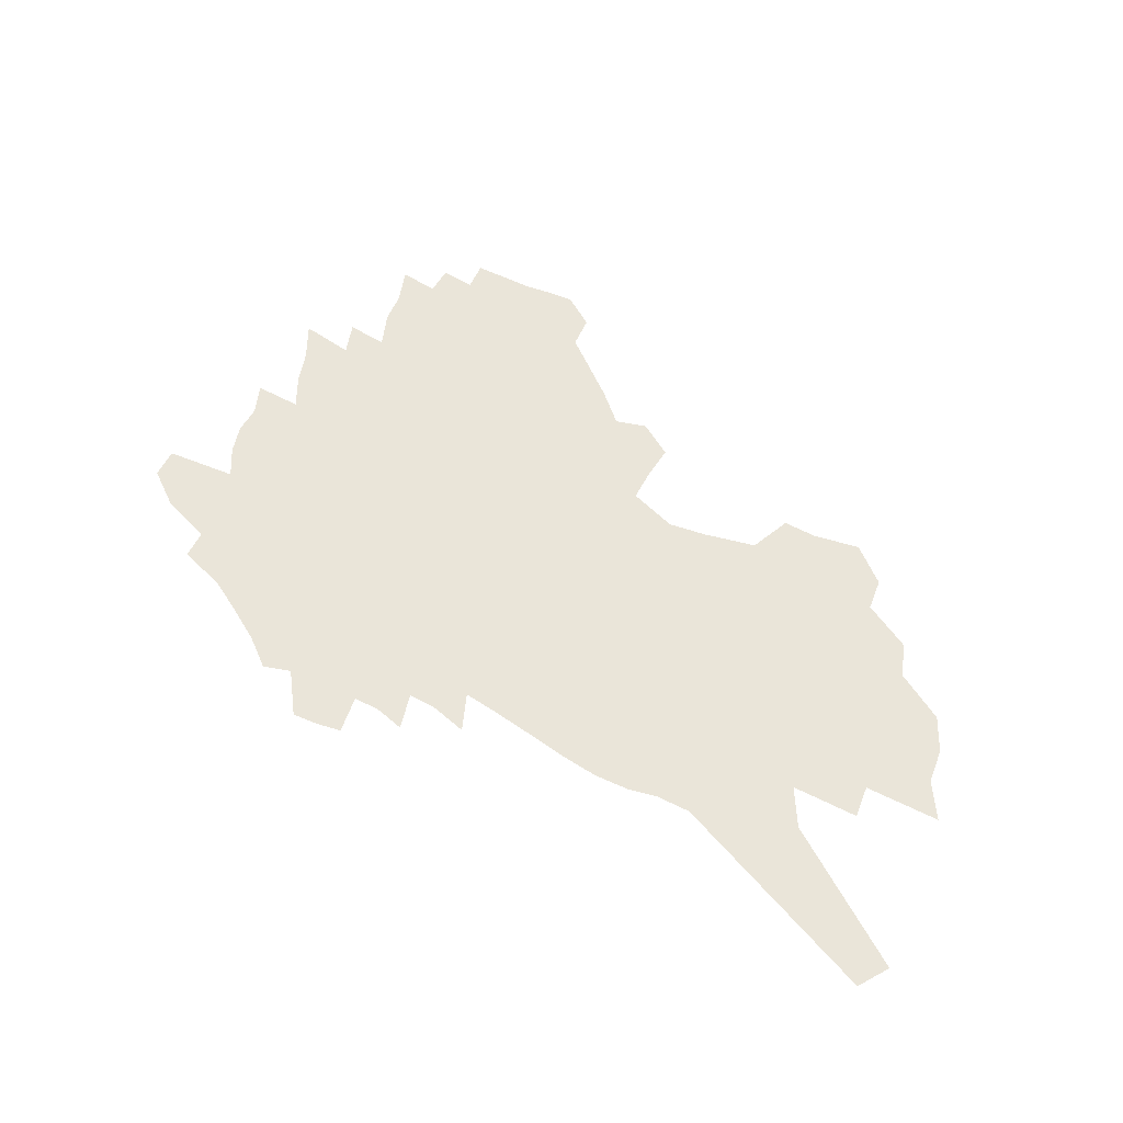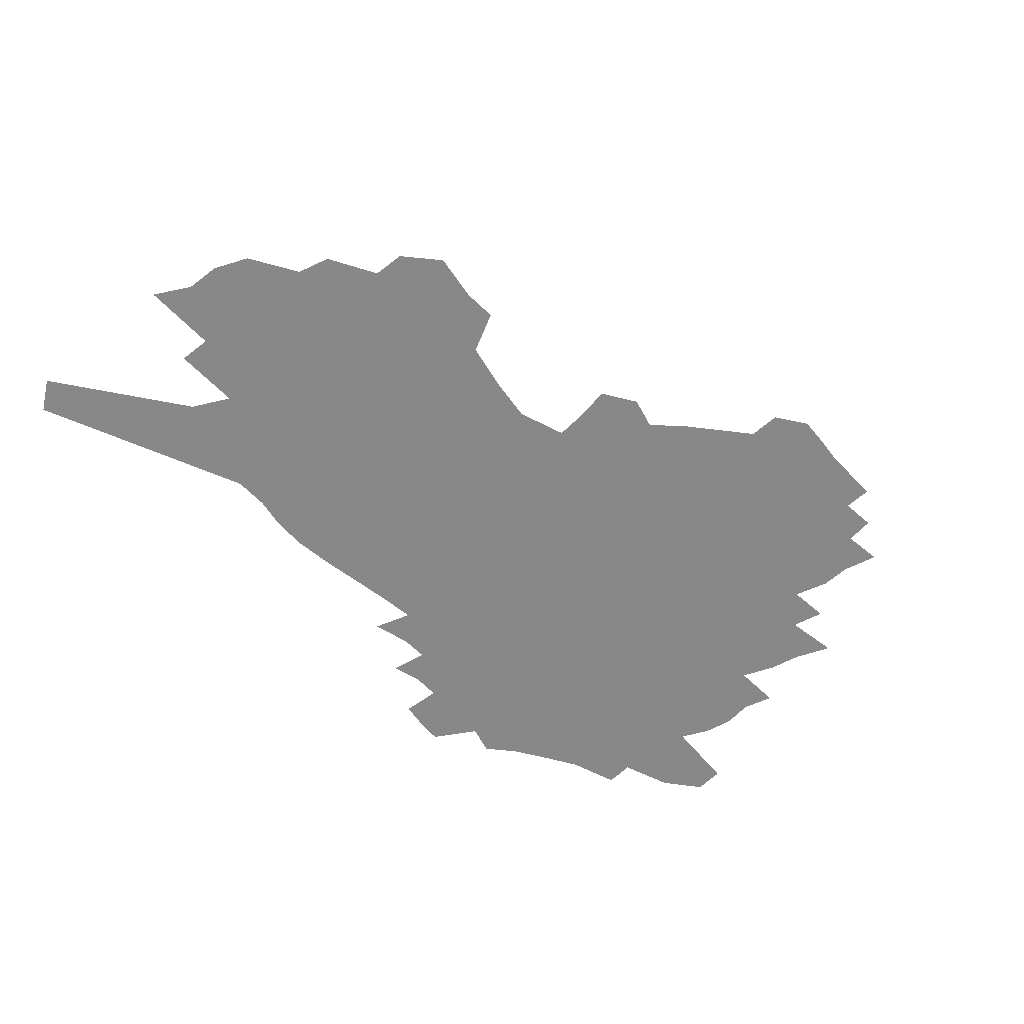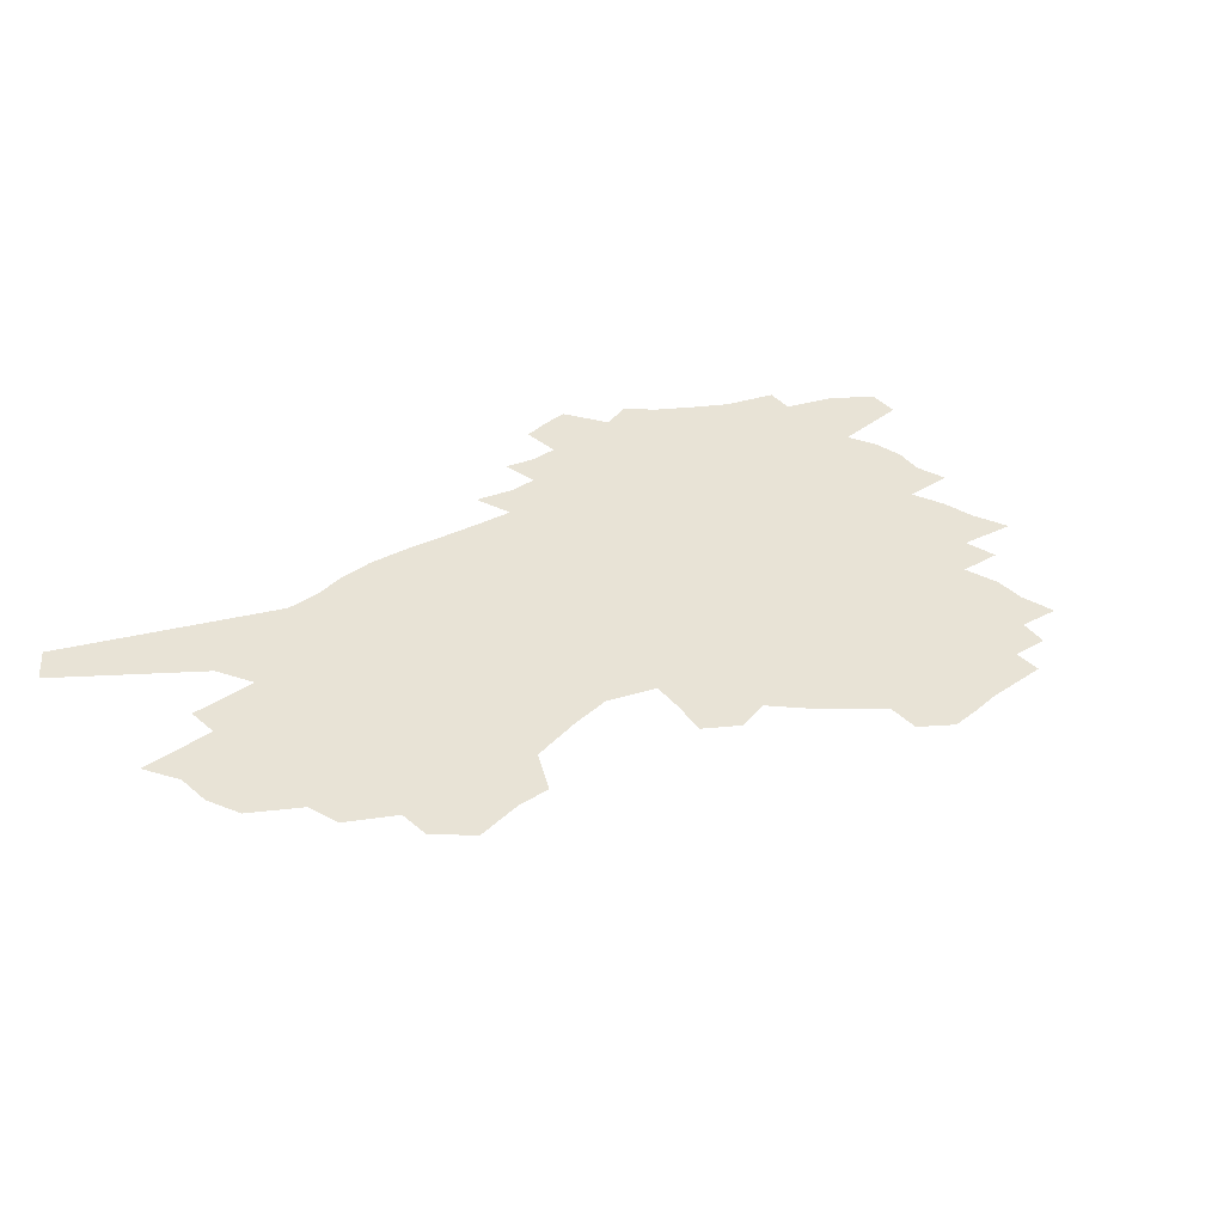
<metadata>
{"format":"obj","ext":"obj","renderer":"f3d","projection":"perspective","resolution":1024,"background":"white","views":[{"elev":58.4,"azim":20.5,"up":"+Z"},{"elev":-62.9,"azim":127.4,"up":"+Z"},{"elev":41.5,"azim":135.1,"up":"+Z"}]}
</metadata>
<code>
v 329.3 209 0
v 322.1 216 0
v 322.9 222.5 0
v 339.1 197.7 0
v 339.8 203.8 0
v 339.4 209.7 0
v 339.6 215.8 0
v 338.9 221.8 0
v 336.3 228.4 0
v 335.3 234.9 0
v 336.4 241 0
v 334.8 247.9 0
v 349.4 192.8 0
v 350.7 199 0
v 350.8 204.6 0
v 350.6 210 0
v 348.1 215.9 0
v 347.7 221.7 0
v 347.5 227.6 0
v 347.8 233.4 0
v 346.5 239.7 0
v 345.1 246.4 0
v 342.4 253.9 0
v 341.3 261 0
v 338.4 269.2 0
v 356.4 187.5 0
v 357.8 193.9 0
v 359.3 200 0
v 359.4 205.2 0
v 357.9 210.4 0
v 356.7 215.8 0
v 356.2 221.4 0
v 354.9 227.2 0
v 355.3 232.9 0
v 355 238.7 0
v 353.7 245.1 0
v 351.9 252.2 0
v 350.8 259.1 0
v 350 266 0
v 348.6 273.4 0
v 362.9 182.3 0
v 364 188.9 0
v 365 194.9 0
v 365.6 200.5 0
v 365.6 205.5 0
v 364.9 210.6 0
v 364.2 215.8 0
v 363.3 221.2 0
v 362.8 226.7 0
v 361.9 232.4 0
v 362.2 238 0
v 361.1 244.3 0
v 359.5 251.2 0
v 357.7 258.7 0
v 357.8 265 0
v 357.4 271.6 0
v 355.6 279.5 0
v 356 286 0
v 354.5 293.9 0
v 368.6 176.5 0
v 369.4 183.2 0
v 370.1 189.5 0
v 370.6 195.3 0
v 371.2 200.8 0
v 371.3 205.8 0
v 370.9 210.7 0
v 370.3 215.8 0
v 370 221 0
v 369.7 226.3 0
v 369.2 231.8 0
v 368.2 237.8 0
v 367.1 244.2 0
v 366.3 250.7 0
v 365.2 257.6 0
v 364 264.9 0
v 364.6 271 0
v 364.3 277.7 0
v 363.9 284.5 0
v 362.9 292 0
v 364 298.1 0
v 375 177.6 0
v 375.4 184 0
v 375.8 190 0
v 376.2 195.7 0
v 376.3 200.9 0
v 376.5 206 0
v 376.3 210.9 0
v 376.1 215.8 0
v 375.6 220.9 0
v 375.4 226.1 0
v 375.1 231.4 0
v 374.1 237.5 0
v 374.1 243.1 0
v 372.8 250.1 0
v 371.6 257.4 0
v 371.4 263.9 0
v 371.3 270.4 0
v 371 277.1 0
v 371 283.7 0
v 371 290.3 0
v 371.4 296.6 0
v 371.8 302.7 0
v 380.2 167.6 0
v 380.5 177.1 0
v 380.7 184.1 0
v 381.2 190.7 0
v 381.3 196.1 0
v 381.4 201.1 0
v 381.4 206.1 0
v 381.3 210.9 0
v 381.3 215.8 0
v 381.1 220.8 0
v 381 225.9 0
v 380.6 231.3 0
v 380.5 236.7 0
v 379.7 242.9 0
v 378.6 250.2 0
v 378.2 256.7 0
v 377.8 263.5 0
v 377.7 269.9 0
v 377.6 276.6 0
v 377.5 283.1 0
v 378 289.2 0
v 377.8 296.1 0
v 378.5 302 0
v 385.9 167.3 0
v 386 177.4 0
v 386 184.2 0
v 386.2 190.8 0
v 386.2 196 0
v 386.2 201 0
v 386.2 205.9 0
v 386.2 210.9 0
v 386.2 215.8 0
v 386.1 220.8 0
v 386 225.9 0
v 385.8 231.2 0
v 385.7 236.5 0
v 385.6 242.1 0
v 384.4 250.1 0
v 383.9 257.3 0
v 383.9 263.3 0
v 383.8 270 0
v 384 276.1 0
v 384 282.6 0
v 384.4 288.7 0
v 384.6 295.2 0
v 384.9 301.2 0
v 391.7 167.6 0
v 391.6 176.2 0
v 391.2 184 0
v 391 190.9 0
v 391.1 195.8 0
v 391.1 200.8 0
v 391.1 205.8 0
v 391.1 210.8 0
v 391.1 215.8 0
v 391.1 220.8 0
v 391 226 0
v 390.9 231.1 0
v 391.2 236.1 0
v 390.8 242 0
v 390.4 248.9 0
v 389.8 257 0
v 389.8 263.4 0
v 389.9 269.8 0
v 390.2 275.8 0
v 390.4 282.2 0
v 390.6 288.6 0
v 390.8 295 0
v 391 301.3 0
v 397.3 175.6 0
v 396.6 183.5 0
v 396.6 189.4 0
v 396.2 195.4 0
v 396 200.7 0
v 396.1 205.7 0
v 396 210.8 0
v 396 215.8 0
v 396.1 220.9 0
v 396.1 226 0
v 396.1 231 0
v 396.1 236.2 0
v 396 242.2 0
v 395.9 248.9 0
v 395.7 256 0
v 395.7 263.5 0
v 396 269.7 0
v 396.3 275.9 0
v 396.6 282.2 0
v 396.9 288.7 0
v 397.1 294.9 0
v 397.2 301.1 0
v 404 173 0
v 402.9 181.3 0
v 402.1 188.5 0
v 401.7 194.6 0
v 401.5 200.1 0
v 401.1 205.7 0
v 400.9 210.8 0
v 401.1 215.8 0
v 400.8 220.9 0
v 401.1 226 0
v 401.1 231.1 0
v 401.1 236.2 0
v 401.3 241.8 0
v 401.5 248.1 0
v 401.6 255.1 0
v 401.9 262.2 0
v 402.2 269 0
v 402.5 275.7 0
v 403 282.6 0
v 403.1 288.6 0
v 403.6 295.6 0
v 409 180.5 0
v 408.3 187.3 0
v 407.8 193.4 0
v 406.9 199.8 0
v 406.8 205.1 0
v 406.8 210.3 0
v 406.7 215.5 0
v 406.4 220.8 0
v 406.3 226 0
v 406.5 231.2 0
v 406.3 236.4 0
v 406.5 241.8 0
v 407 248.2 0
v 407.3 254.5 0
v 407.9 262.3 0
v 408.4 269.1 0
v 408.8 275.9 0
v 409.1 282.5 0
v 417.2 177.3 0
v 414.9 186 0
v 413.7 192.8 0
v 413.1 198.8 0
v 412.7 204.5 0
v 412.6 209.9 0
v 412.5 215.3 0
v 412.3 220.7 0
v 411.7 226.1 0
v 411.8 231.3 0
v 411.8 236.7 0
v 412.1 242.2 0
v 412.7 248.4 0
v 413.2 254.9 0
v 413.8 261.6 0
v 414.6 268.9 0
v 415.3 276.2 0
v 422.5 184.2 0
v 421.4 190.9 0
v 420.7 197.2 0
v 419.5 203.6 0
v 419.3 209.2 0
v 419.6 214.7 0
v 417.9 220.9 0
v 417.6 226.2 0
v 417.6 231.5 0
v 417.7 237 0
v 418 242.6 0
v 418.5 248.6 0
v 419.2 255 0
v 420.3 262.2 0
v 421 269.3 0
v 431.1 181.8 0
v 429.6 189.1 0
v 428.2 196 0
v 428 202 0
v 426.8 208.4 0
v 426.7 214.1 0
v 425.2 220.4 0
v 424.3 226.2 0
v 424.2 231.7 0
v 424.2 237.3 0
v 424 242.9 0
v 424.9 249.1 0
v 426 255.9 0
v 426.8 262.6 0
v 428.2 270.4 0
v 440.3 179.2 0
v 436.9 188.3 0
v 436.8 194.5 0
v 435.3 201.4 0
v 435 207.4 0
v 433.8 213.8 0
v 432.6 220 0
v 431 226.2 0
v 430.9 231.9 0
v 431.7 237.9 0
v 432.3 244 0
v 432.8 250.3 0
v 433.6 257.1 0
v 435.3 264.8 0
v 449.1 177.2 0
v 445.1 187 0
v 444.7 193.5 0
v 442.9 200.7 0
v 442.4 206.9 0
v 440.6 213.8 0
v 439.5 220 0
v 438.5 226.1 0
v 439.2 232.2 0
v 440.2 238.4 0
v 443.1 245.5 0
v 456.8 176.6 0
v 453.1 186.2 0
v 451.6 193.5 0
v 450.5 200.3 0
v 449.1 207.1 0
v 447.9 213.6 0
v 446.7 219.9 0
v 445.2 226.1 0
v 446.2 231.9 0
v 447.8 238.2 0
v 451.8 245.7 0
v 463.7 177.1 0
v 461.6 185.2 0
v 459.5 192.9 0
v 458.6 199.8 0
v 457.5 206.5 0
v 457 212.9 0
v 455.6 219.5 0
v 455.1 225.8 0
v 454.4 231.8 0
v 455.8 238 0
v 463.8 246.9 0
v 468.8 255.5 0
v 471.3 176.3 0
v 469.5 184.8 0
v 468.6 192 0
v 467.5 199 0
v 465.6 206.1 0
v 465.7 212.6 0
v 466.9 219.1 0
v 465.7 225.7 0
v 467.4 232.4 0
v 469.7 239.3 0
v 472.6 246.7 0
v 476.2 254.4 0
v 517 150.7 0
v 480.7 183.7 0
v 481.5 190.4 0
v 479.4 197.9 0
v 478.9 204.9 0
v 480 211.7 0
v 480 218.7 0
v 479.9 225.6 0
v 482.3 232.7 0
v 480.7 239.6 0
v 482.7 246.8 0
v 487 255 0
v 522.2 156.9 0
v 494.8 181 0
v 491 189.8 0
v 492.1 196.7 0
v 490.8 204.1 0
v 490.4 211.2 0
v 490.9 218.3 0
v 492 225.5 0
v 492.9 232.8 0
v 494.1 240.2 0
v 494.1 247.3 0
v 506 188 0
v 506.1 195.4 0
v 502.7 203.4 0
v 499.4 211 0
v 503.1 218 0
v 505.8 225.5 0
v 504.3 233 0
v 523 193.4 0
v 518.9 201.9 0
v 519 209.7 0
v 516.1 217.7 0
f 5 6 1
f 1 6 2
f 6 7 2
f 2 7 3
f 7 8 3
f 13 14 4
f 4 14 5
f 14 15 5
f 5 15 6
f 15 16 6
f 6 16 7
f 16 17 7
f 7 17 8
f 17 18 8
f 8 18 9
f 18 19 9
f 9 19 10
f 19 20 10
f 10 20 11
f 20 21 11
f 11 21 12
f 21 22 12
f 26 27 13
f 13 27 14
f 27 28 14
f 14 28 15
f 28 29 15
f 15 29 16
f 29 30 16
f 16 30 17
f 30 31 17
f 17 31 18
f 31 32 18
f 18 32 19
f 32 33 19
f 19 33 20
f 33 34 20
f 20 34 21
f 34 35 21
f 21 35 22
f 35 36 22
f 22 36 23
f 36 37 23
f 23 37 24
f 37 38 24
f 24 38 25
f 38 39 25
f 41 42 26
f 26 42 27
f 42 43 27
f 27 43 28
f 43 44 28
f 28 44 29
f 44 45 29
f 29 45 30
f 45 46 30
f 30 46 31
f 46 47 31
f 31 47 32
f 47 48 32
f 32 48 33
f 48 49 33
f 33 49 34
f 49 50 34
f 34 50 35
f 50 51 35
f 35 51 36
f 51 52 36
f 36 52 37
f 52 53 37
f 37 53 38
f 53 54 38
f 38 54 39
f 54 55 39
f 39 55 40
f 55 56 40
f 60 61 41
f 41 61 42
f 61 62 42
f 42 62 43
f 62 63 43
f 43 63 44
f 63 64 44
f 44 64 45
f 64 65 45
f 45 65 46
f 65 66 46
f 46 66 47
f 66 67 47
f 47 67 48
f 67 68 48
f 48 68 49
f 68 69 49
f 49 69 50
f 69 70 50
f 50 70 51
f 70 71 51
f 51 71 52
f 71 72 52
f 52 72 53
f 72 73 53
f 53 73 54
f 73 74 54
f 54 74 55
f 74 75 55
f 55 75 56
f 75 76 56
f 56 76 57
f 76 77 57
f 57 77 58
f 77 78 58
f 58 78 59
f 78 79 59
f 60 81 61
f 81 82 61
f 61 82 62
f 82 83 62
f 62 83 63
f 83 84 63
f 63 84 64
f 84 85 64
f 64 85 65
f 85 86 65
f 65 86 66
f 86 87 66
f 66 87 67
f 87 88 67
f 67 88 68
f 88 89 68
f 68 89 69
f 89 90 69
f 69 90 70
f 90 91 70
f 70 91 71
f 91 92 71
f 71 92 72
f 92 93 72
f 72 93 73
f 93 94 73
f 73 94 74
f 94 95 74
f 74 95 75
f 95 96 75
f 75 96 76
f 96 97 76
f 76 97 77
f 97 98 77
f 77 98 78
f 98 99 78
f 78 99 79
f 99 100 79
f 79 100 80
f 100 101 80
f 103 104 81
f 81 104 82
f 104 105 82
f 82 105 83
f 105 106 83
f 83 106 84
f 106 107 84
f 84 107 85
f 107 108 85
f 85 108 86
f 108 109 86
f 86 109 87
f 109 110 87
f 87 110 88
f 110 111 88
f 88 111 89
f 111 112 89
f 89 112 90
f 112 113 90
f 90 113 91
f 113 114 91
f 91 114 92
f 114 115 92
f 92 115 93
f 115 116 93
f 93 116 94
f 116 117 94
f 94 117 95
f 117 118 95
f 95 118 96
f 118 119 96
f 96 119 97
f 119 120 97
f 97 120 98
f 120 121 98
f 98 121 99
f 121 122 99
f 99 122 100
f 122 123 100
f 100 123 101
f 123 124 101
f 101 124 102
f 124 125 102
f 103 126 104
f 126 127 104
f 104 127 105
f 127 128 105
f 105 128 106
f 128 129 106
f 106 129 107
f 129 130 107
f 107 130 108
f 130 131 108
f 108 131 109
f 131 132 109
f 109 132 110
f 132 133 110
f 110 133 111
f 133 134 111
f 111 134 112
f 134 135 112
f 112 135 113
f 135 136 113
f 113 136 114
f 136 137 114
f 114 137 115
f 137 138 115
f 115 138 116
f 138 139 116
f 116 139 117
f 139 140 117
f 117 140 118
f 140 141 118
f 118 141 119
f 141 142 119
f 119 142 120
f 142 143 120
f 120 143 121
f 143 144 121
f 121 144 122
f 144 145 122
f 122 145 123
f 145 146 123
f 123 146 124
f 146 147 124
f 124 147 125
f 147 148 125
f 126 149 127
f 149 150 127
f 127 150 128
f 150 151 128
f 128 151 129
f 151 152 129
f 129 152 130
f 152 153 130
f 130 153 131
f 153 154 131
f 131 154 132
f 154 155 132
f 132 155 133
f 155 156 133
f 133 156 134
f 156 157 134
f 134 157 135
f 157 158 135
f 135 158 136
f 158 159 136
f 136 159 137
f 159 160 137
f 137 160 138
f 160 161 138
f 138 161 139
f 161 162 139
f 139 162 140
f 162 163 140
f 140 163 141
f 163 164 141
f 141 164 142
f 164 165 142
f 142 165 143
f 165 166 143
f 143 166 144
f 166 167 144
f 144 167 145
f 167 168 145
f 145 168 146
f 168 169 146
f 146 169 147
f 169 170 147
f 147 170 148
f 170 171 148
f 150 172 151
f 172 173 151
f 151 173 152
f 173 174 152
f 152 174 153
f 174 175 153
f 153 175 154
f 175 176 154
f 154 176 155
f 176 177 155
f 155 177 156
f 177 178 156
f 156 178 157
f 178 179 157
f 157 179 158
f 179 180 158
f 158 180 159
f 180 181 159
f 159 181 160
f 181 182 160
f 160 182 161
f 182 183 161
f 161 183 162
f 183 184 162
f 162 184 163
f 184 185 163
f 163 185 164
f 185 186 164
f 164 186 165
f 186 187 165
f 165 187 166
f 187 188 166
f 166 188 167
f 188 189 167
f 167 189 168
f 189 190 168
f 168 190 169
f 190 191 169
f 169 191 170
f 191 192 170
f 170 192 171
f 192 193 171
f 172 194 173
f 194 195 173
f 173 195 174
f 195 196 174
f 174 196 175
f 196 197 175
f 175 197 176
f 197 198 176
f 176 198 177
f 198 199 177
f 177 199 178
f 199 200 178
f 178 200 179
f 200 201 179
f 179 201 180
f 201 202 180
f 180 202 181
f 202 203 181
f 181 203 182
f 203 204 182
f 182 204 183
f 204 205 183
f 183 205 184
f 205 206 184
f 184 206 185
f 206 207 185
f 185 207 186
f 207 208 186
f 186 208 187
f 208 209 187
f 187 209 188
f 209 210 188
f 188 210 189
f 210 211 189
f 189 211 190
f 211 212 190
f 190 212 191
f 212 213 191
f 191 213 192
f 213 214 192
f 192 214 193
f 195 215 196
f 215 216 196
f 196 216 197
f 216 217 197
f 197 217 198
f 217 218 198
f 198 218 199
f 218 219 199
f 199 219 200
f 219 220 200
f 200 220 201
f 220 221 201
f 201 221 202
f 221 222 202
f 202 222 203
f 222 223 203
f 203 223 204
f 223 224 204
f 204 224 205
f 224 225 205
f 205 225 206
f 225 226 206
f 206 226 207
f 226 227 207
f 207 227 208
f 227 228 208
f 208 228 209
f 228 229 209
f 209 229 210
f 229 230 210
f 210 230 211
f 230 231 211
f 211 231 212
f 231 232 212
f 212 232 213
f 215 233 216
f 233 234 216
f 216 234 217
f 234 235 217
f 217 235 218
f 235 236 218
f 218 236 219
f 236 237 219
f 219 237 220
f 237 238 220
f 220 238 221
f 238 239 221
f 221 239 222
f 239 240 222
f 222 240 223
f 240 241 223
f 223 241 224
f 241 242 224
f 224 242 225
f 242 243 225
f 225 243 226
f 243 244 226
f 226 244 227
f 244 245 227
f 227 245 228
f 245 246 228
f 228 246 229
f 246 247 229
f 229 247 230
f 247 248 230
f 230 248 231
f 248 249 231
f 231 249 232
f 234 250 235
f 250 251 235
f 235 251 236
f 251 252 236
f 236 252 237
f 252 253 237
f 237 253 238
f 253 254 238
f 238 254 239
f 254 255 239
f 239 255 240
f 255 256 240
f 240 256 241
f 256 257 241
f 241 257 242
f 257 258 242
f 242 258 243
f 258 259 243
f 243 259 244
f 259 260 244
f 244 260 245
f 260 261 245
f 245 261 246
f 261 262 246
f 246 262 247
f 262 263 247
f 247 263 248
f 263 264 248
f 248 264 249
f 250 265 251
f 265 266 251
f 251 266 252
f 266 267 252
f 252 267 253
f 267 268 253
f 253 268 254
f 268 269 254
f 254 269 255
f 269 270 255
f 255 270 256
f 270 271 256
f 256 271 257
f 271 272 257
f 257 272 258
f 272 273 258
f 258 273 259
f 273 274 259
f 259 274 260
f 274 275 260
f 260 275 261
f 275 276 261
f 261 276 262
f 276 277 262
f 262 277 263
f 277 278 263
f 263 278 264
f 278 279 264
f 265 280 266
f 280 281 266
f 266 281 267
f 281 282 267
f 267 282 268
f 282 283 268
f 268 283 269
f 283 284 269
f 269 284 270
f 284 285 270
f 270 285 271
f 285 286 271
f 271 286 272
f 286 287 272
f 272 287 273
f 287 288 273
f 273 288 274
f 288 289 274
f 274 289 275
f 289 290 275
f 275 290 276
f 290 291 276
f 276 291 277
f 291 292 277
f 277 292 278
f 292 293 278
f 278 293 279
f 280 294 281
f 294 295 281
f 281 295 282
f 295 296 282
f 282 296 283
f 296 297 283
f 283 297 284
f 297 298 284
f 284 298 285
f 298 299 285
f 285 299 286
f 299 300 286
f 286 300 287
f 300 301 287
f 287 301 288
f 301 302 288
f 288 302 289
f 302 303 289
f 289 303 290
f 303 304 290
f 290 304 291
f 294 305 295
f 305 306 295
f 295 306 296
f 306 307 296
f 296 307 297
f 307 308 297
f 297 308 298
f 308 309 298
f 298 309 299
f 309 310 299
f 299 310 300
f 310 311 300
f 300 311 301
f 311 312 301
f 301 312 302
f 312 313 302
f 302 313 303
f 313 314 303
f 303 314 304
f 314 315 304
f 305 316 306
f 316 317 306
f 306 317 307
f 317 318 307
f 307 318 308
f 318 319 308
f 308 319 309
f 319 320 309
f 309 320 310
f 320 321 310
f 310 321 311
f 321 322 311
f 311 322 312
f 322 323 312
f 312 323 313
f 323 324 313
f 313 324 314
f 324 325 314
f 314 325 315
f 325 326 315
f 316 328 317
f 328 329 317
f 317 329 318
f 329 330 318
f 318 330 319
f 330 331 319
f 319 331 320
f 331 332 320
f 320 332 321
f 332 333 321
f 321 333 322
f 333 334 322
f 322 334 323
f 334 335 323
f 323 335 324
f 335 336 324
f 324 336 325
f 336 337 325
f 325 337 326
f 337 338 326
f 326 338 327
f 338 339 327
f 328 340 329
f 340 341 329
f 329 341 330
f 341 342 330
f 330 342 331
f 342 343 331
f 331 343 332
f 343 344 332
f 332 344 333
f 344 345 333
f 333 345 334
f 345 346 334
f 334 346 335
f 346 347 335
f 335 347 336
f 347 348 336
f 336 348 337
f 348 349 337
f 337 349 338
f 349 350 338
f 338 350 339
f 350 351 339
f 340 352 341
f 352 353 341
f 341 353 342
f 353 354 342
f 342 354 343
f 354 355 343
f 343 355 344
f 355 356 344
f 344 356 345
f 356 357 345
f 345 357 346
f 357 358 346
f 346 358 347
f 358 359 347
f 347 359 348
f 359 360 348
f 348 360 349
f 360 361 349
f 349 361 350
f 361 362 350
f 350 362 351
f 354 363 355
f 363 364 355
f 355 364 356
f 364 365 356
f 356 365 357
f 365 366 357
f 357 366 358
f 366 367 358
f 358 367 359
f 367 368 359
f 359 368 360
f 368 369 360
f 360 369 361
f 364 370 365
f 370 371 365
f 365 371 366
f 371 372 366
f 366 372 367
f 372 373 367
f 367 373 368

</code>
